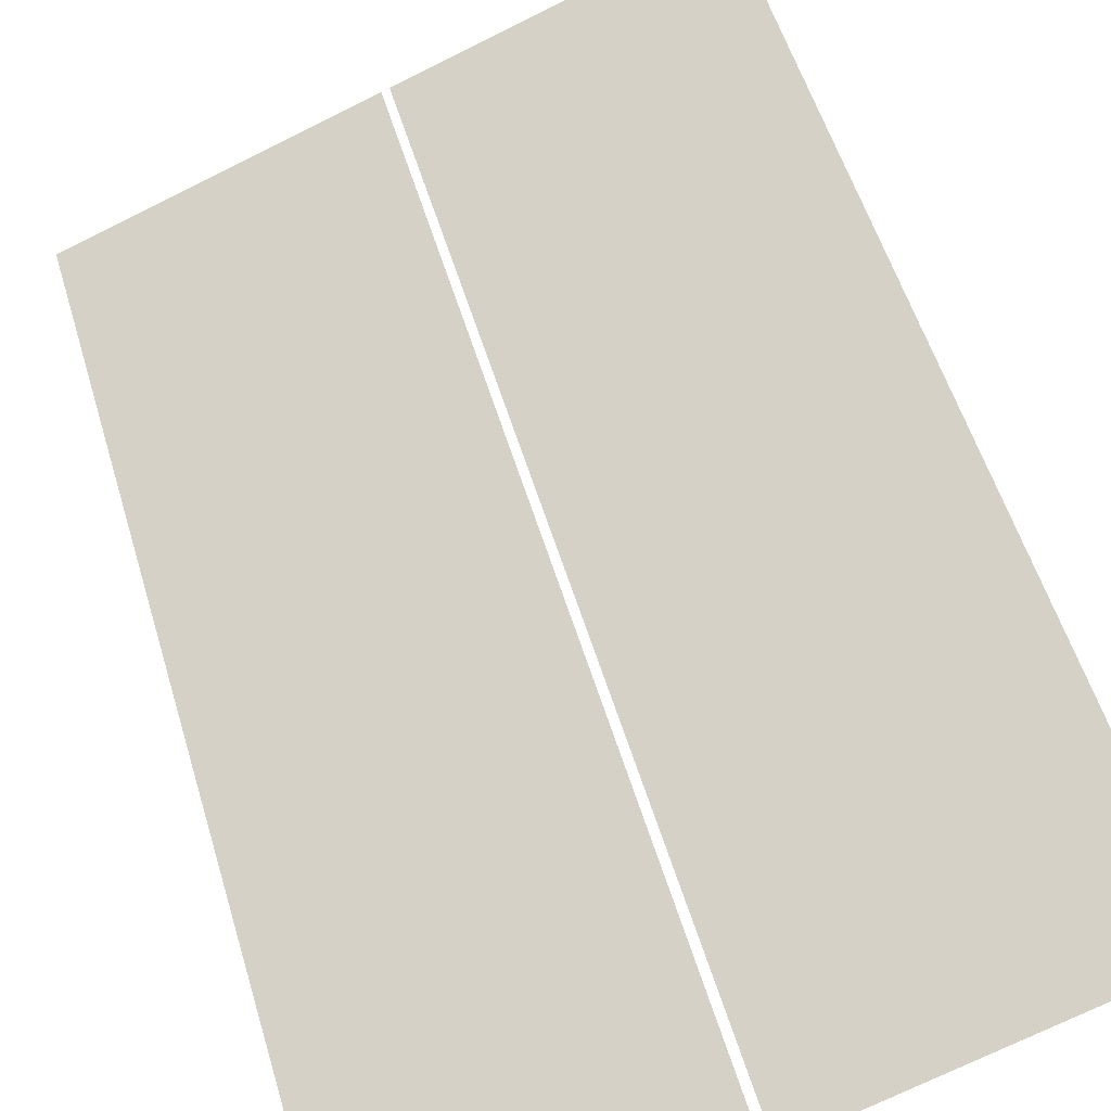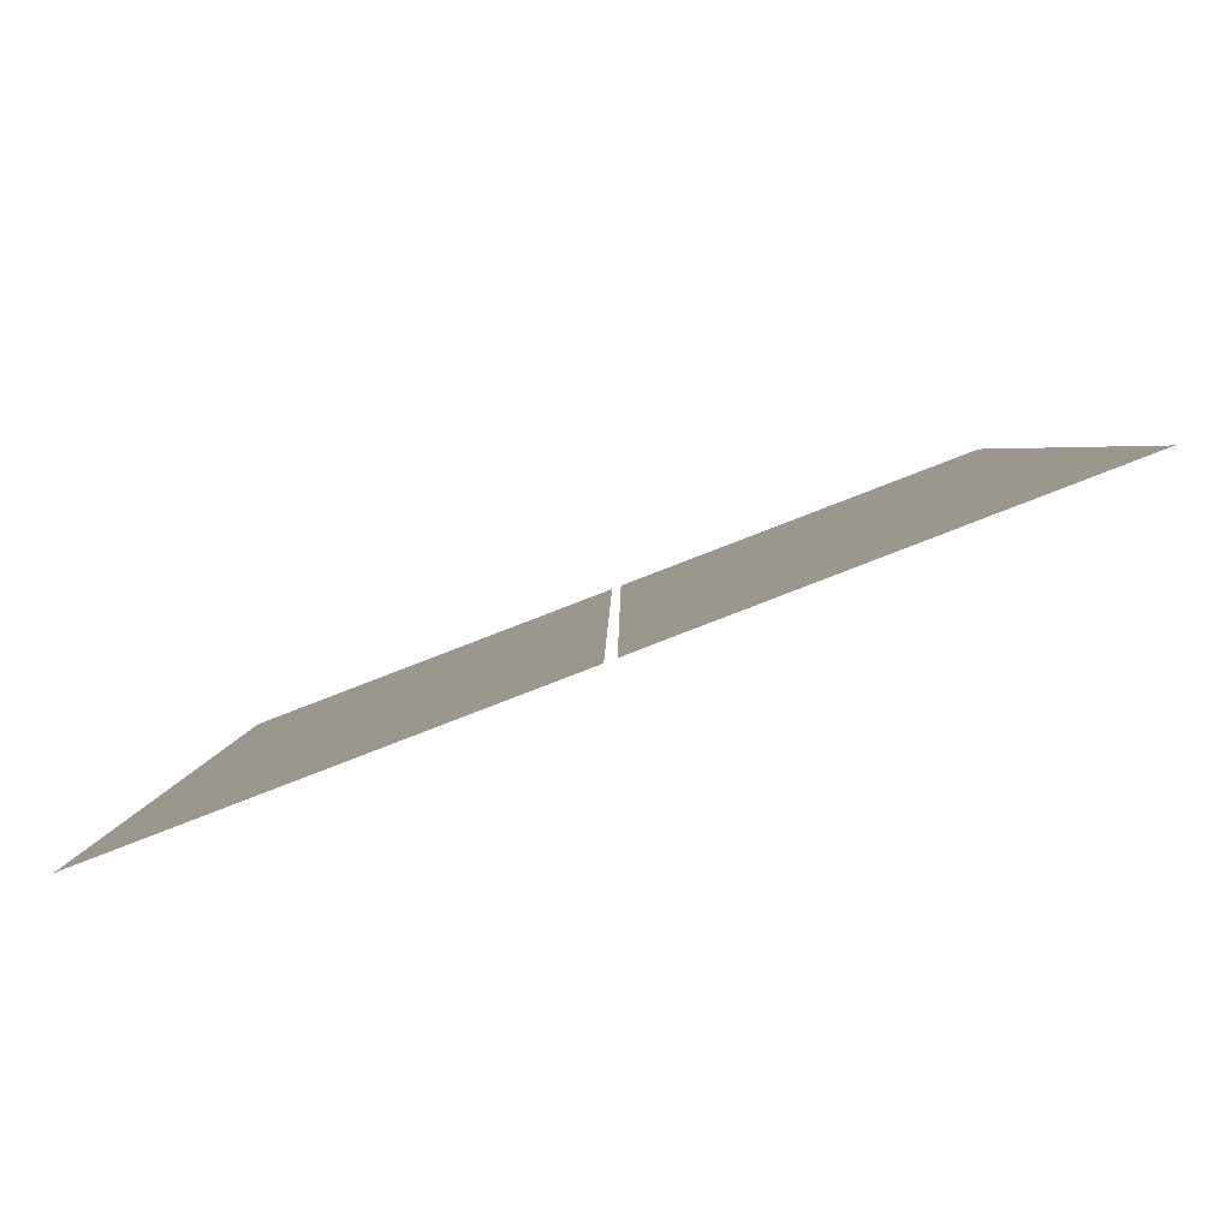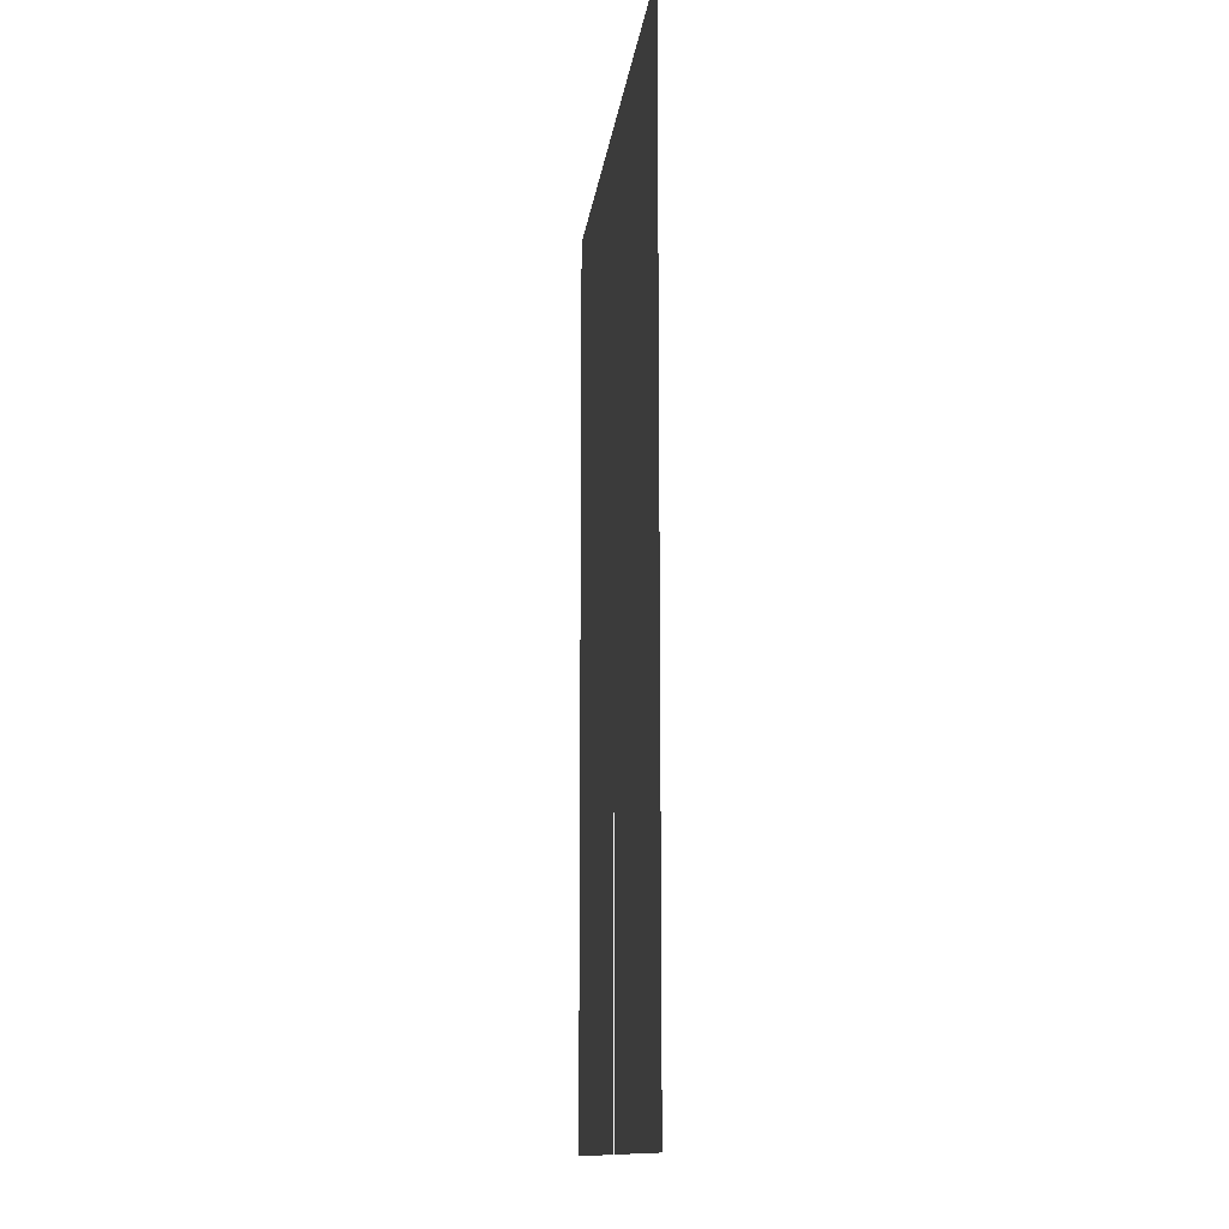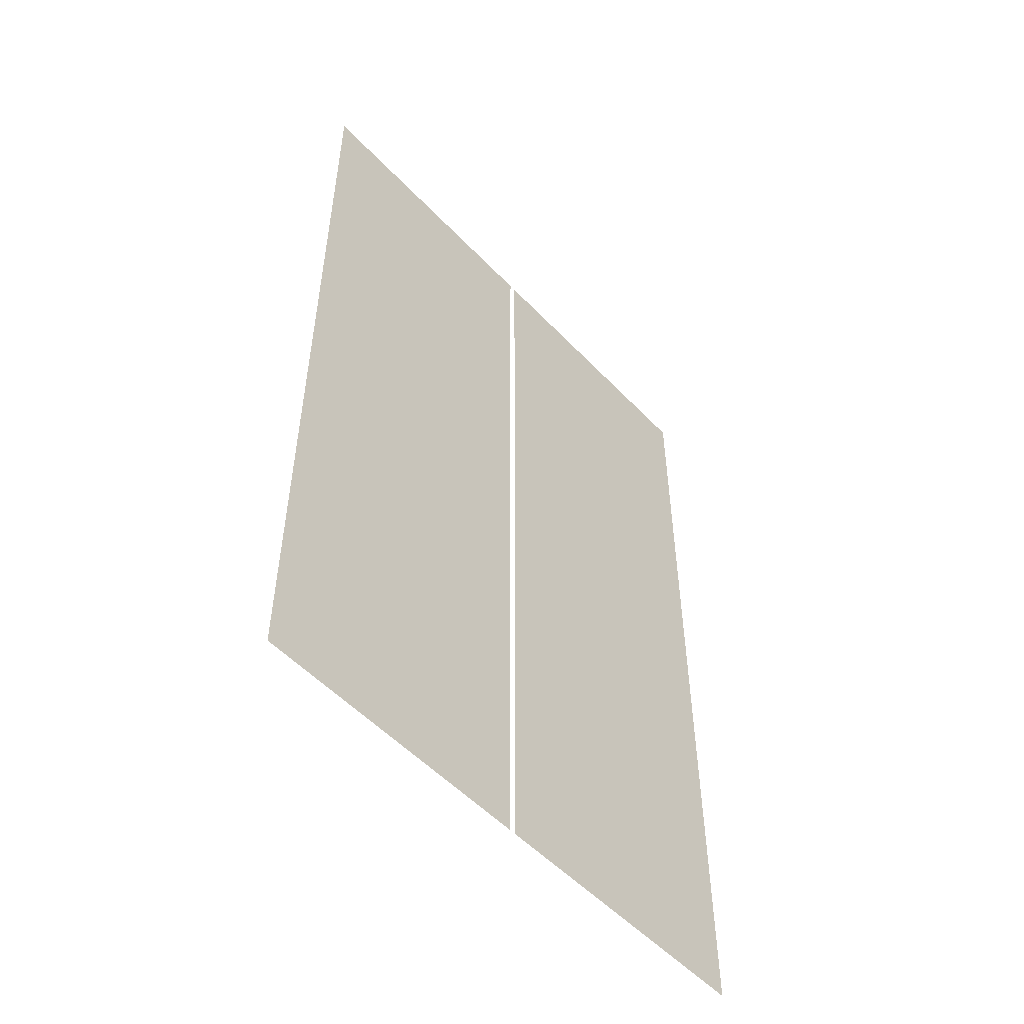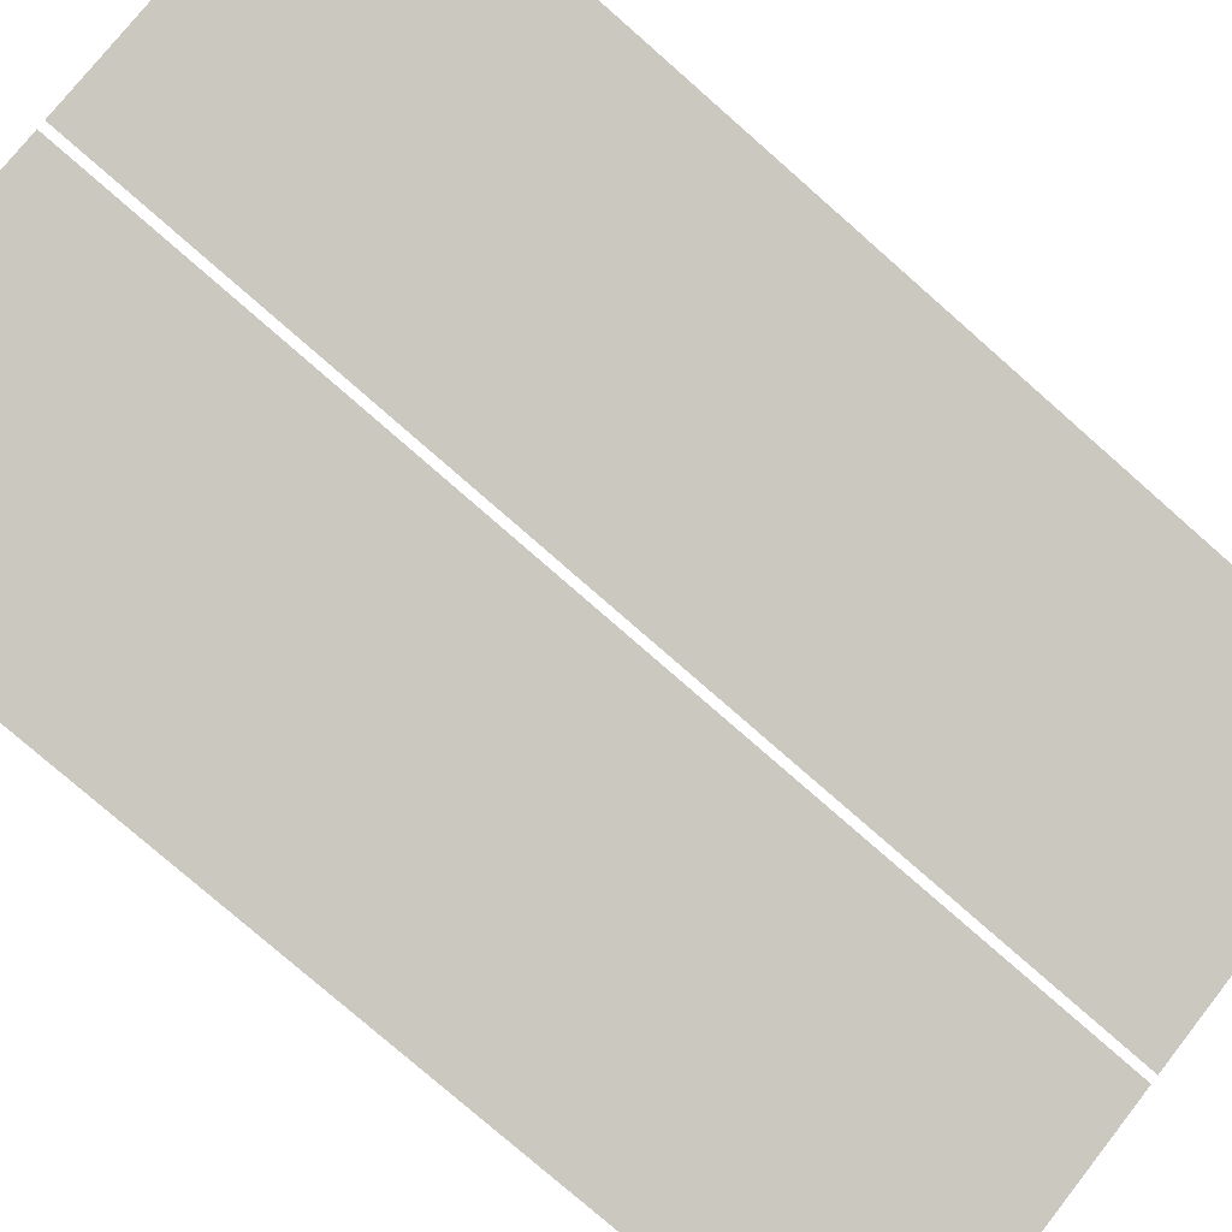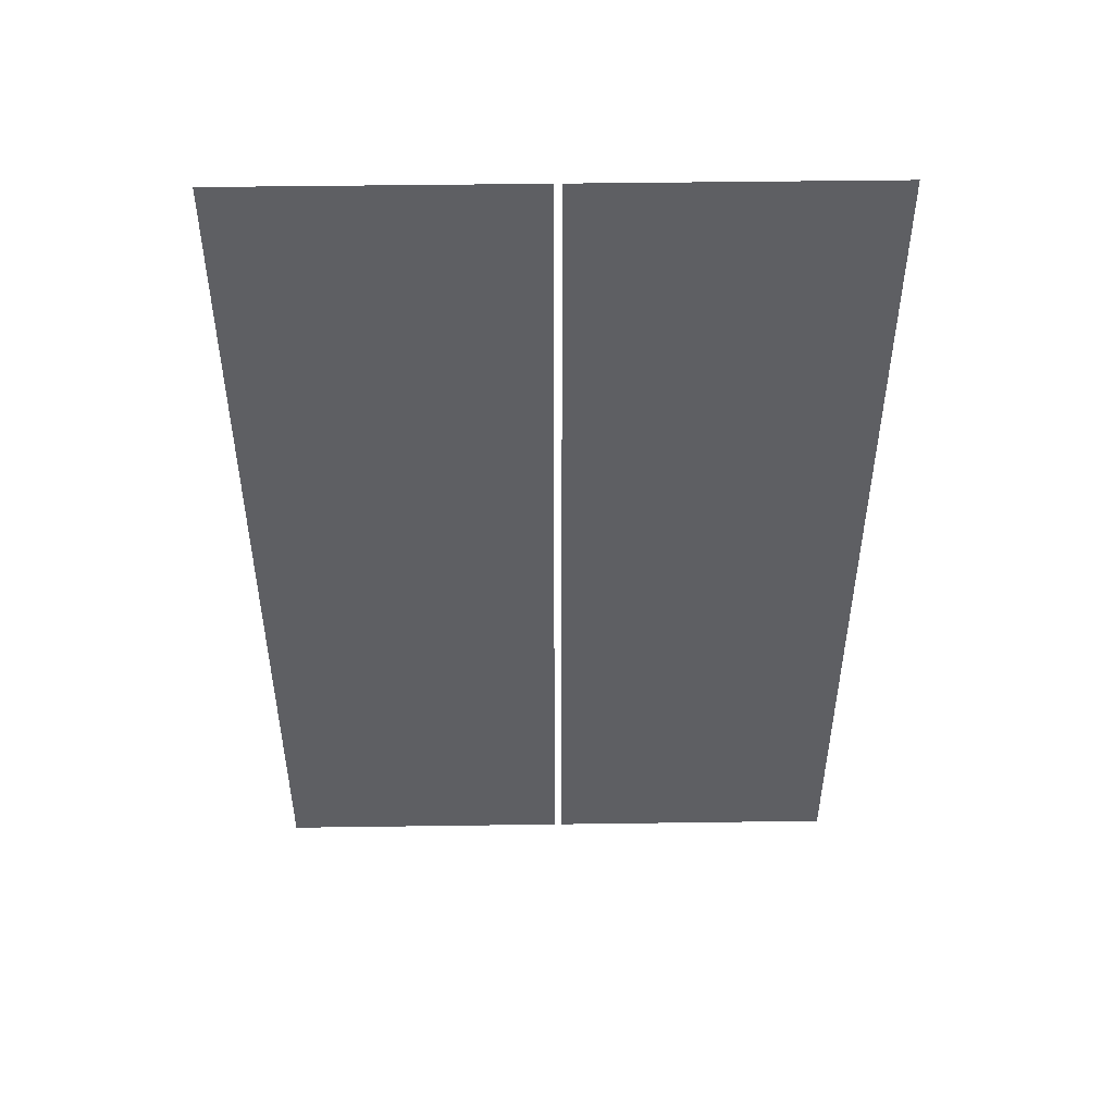
<metadata>
{"format":"obj","ext":"obj","renderer":"f3d","projection":"perspective","resolution":1024,"background":"white","views":[{"elev":54.7,"azim":-16.5,"up":"+Z"},{"elev":2.7,"azim":0.2,"up":"+Z"},{"elev":-12.9,"azim":62.4,"up":"+Y"},{"elev":-53.1,"azim":111.1,"up":"+Y"},{"elev":-77.5,"azim":48.7,"up":"+Z"},{"elev":49.3,"azim":158.2,"up":"+Y"}]}
</metadata>
<code>
o Bistro_Research_Exterior_Paris_Building_01_paris_buildi_5b8afa9
v 7.65 16.11 4.13
v 6.808 16.11 3.808
v 7.65 13.23 4.13
v 6.808 13.23 3.808
v 8.518 13.23 4.462
v 8.518 16.11 4.462
v 7.671 13.23 4.138
v 7.671 16.11 4.138
f 1 2 3
f 2 4 3
f 5 6 7
f 6 8 7

</code>
